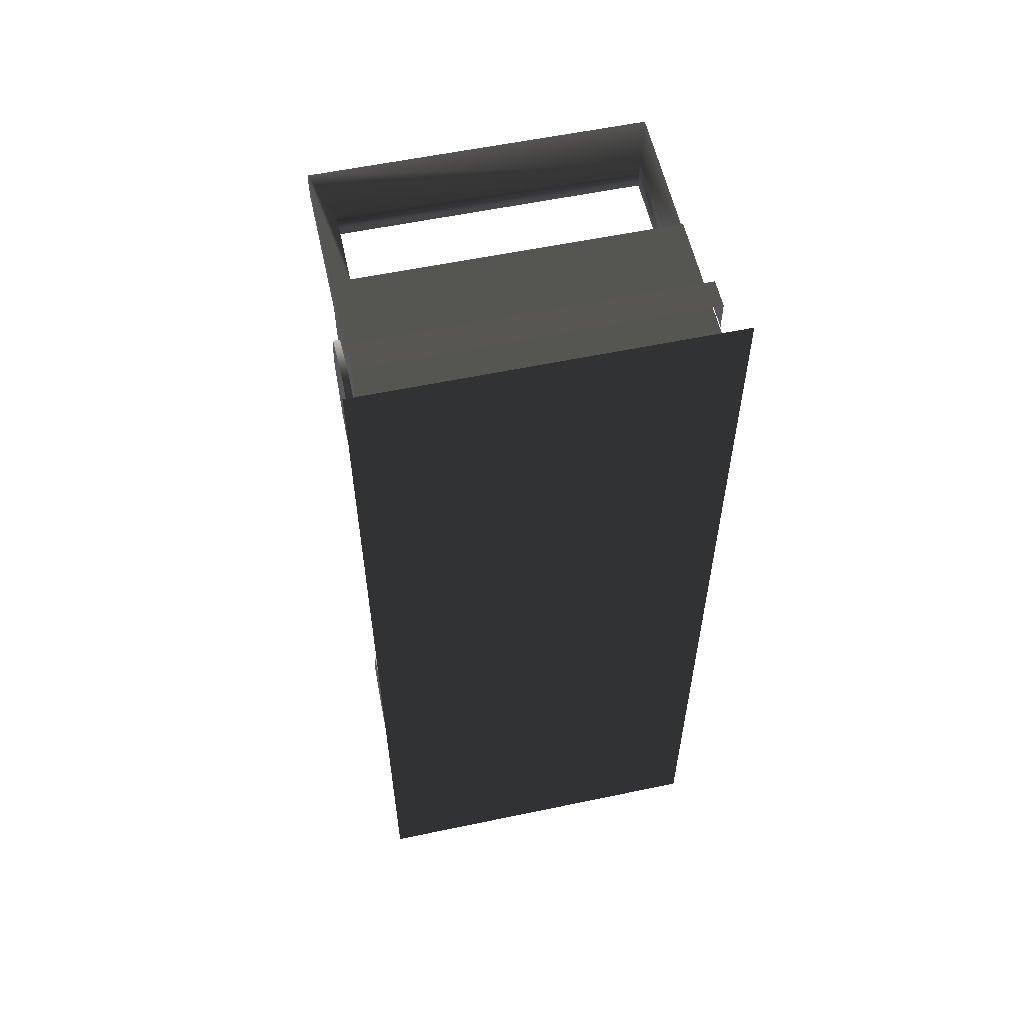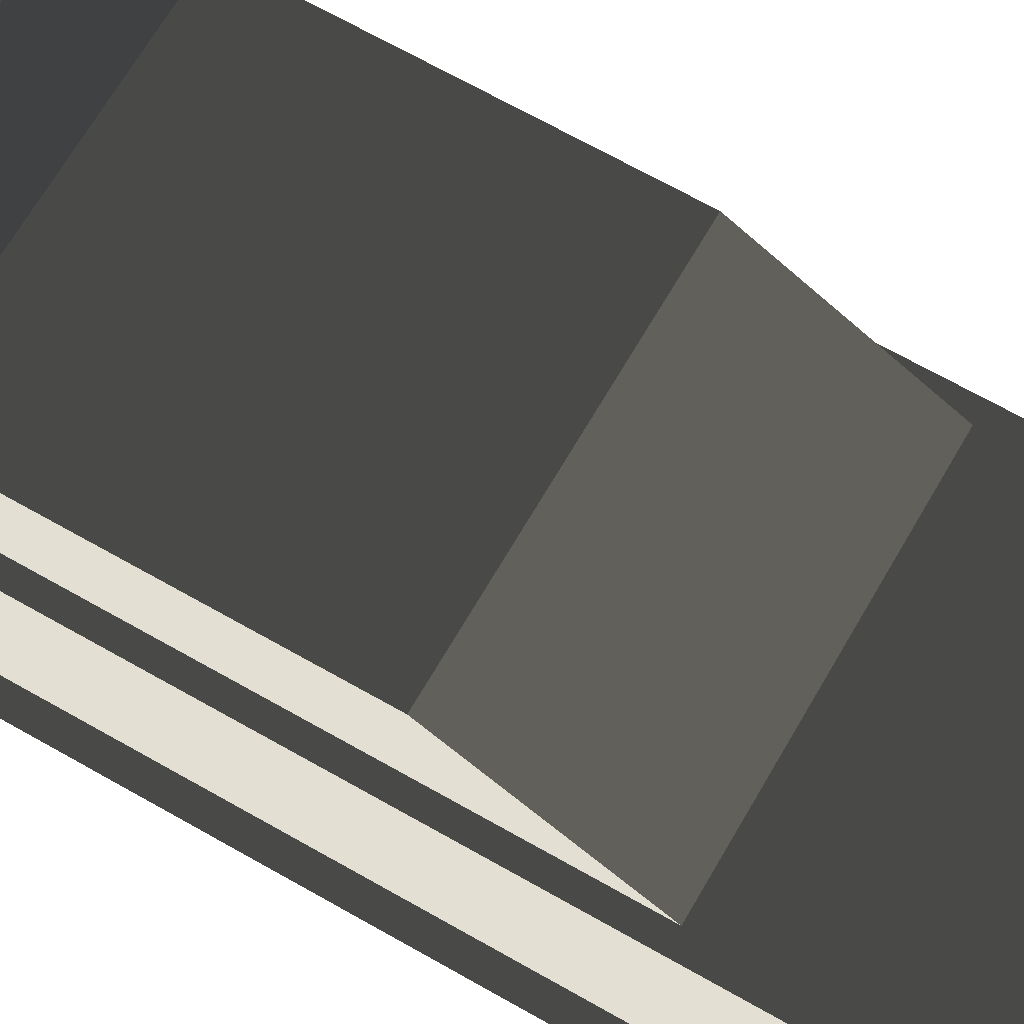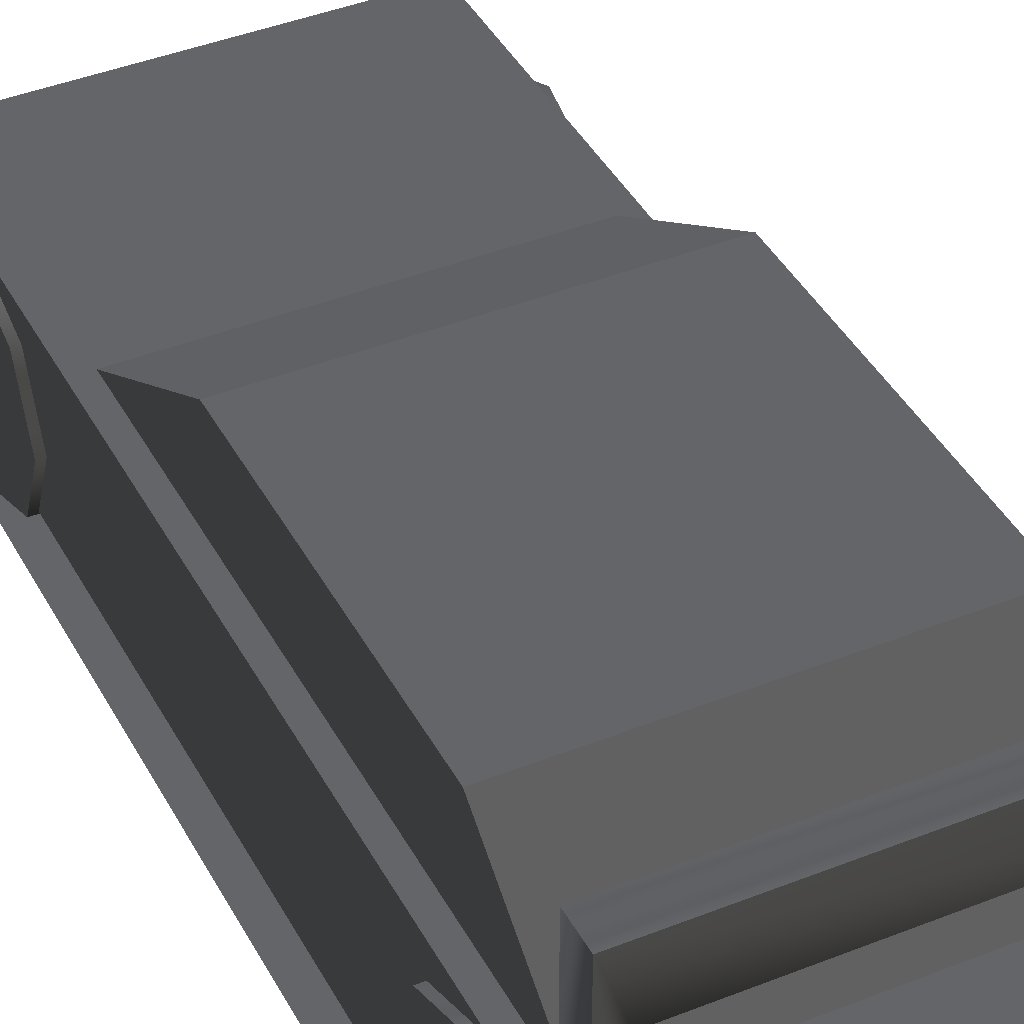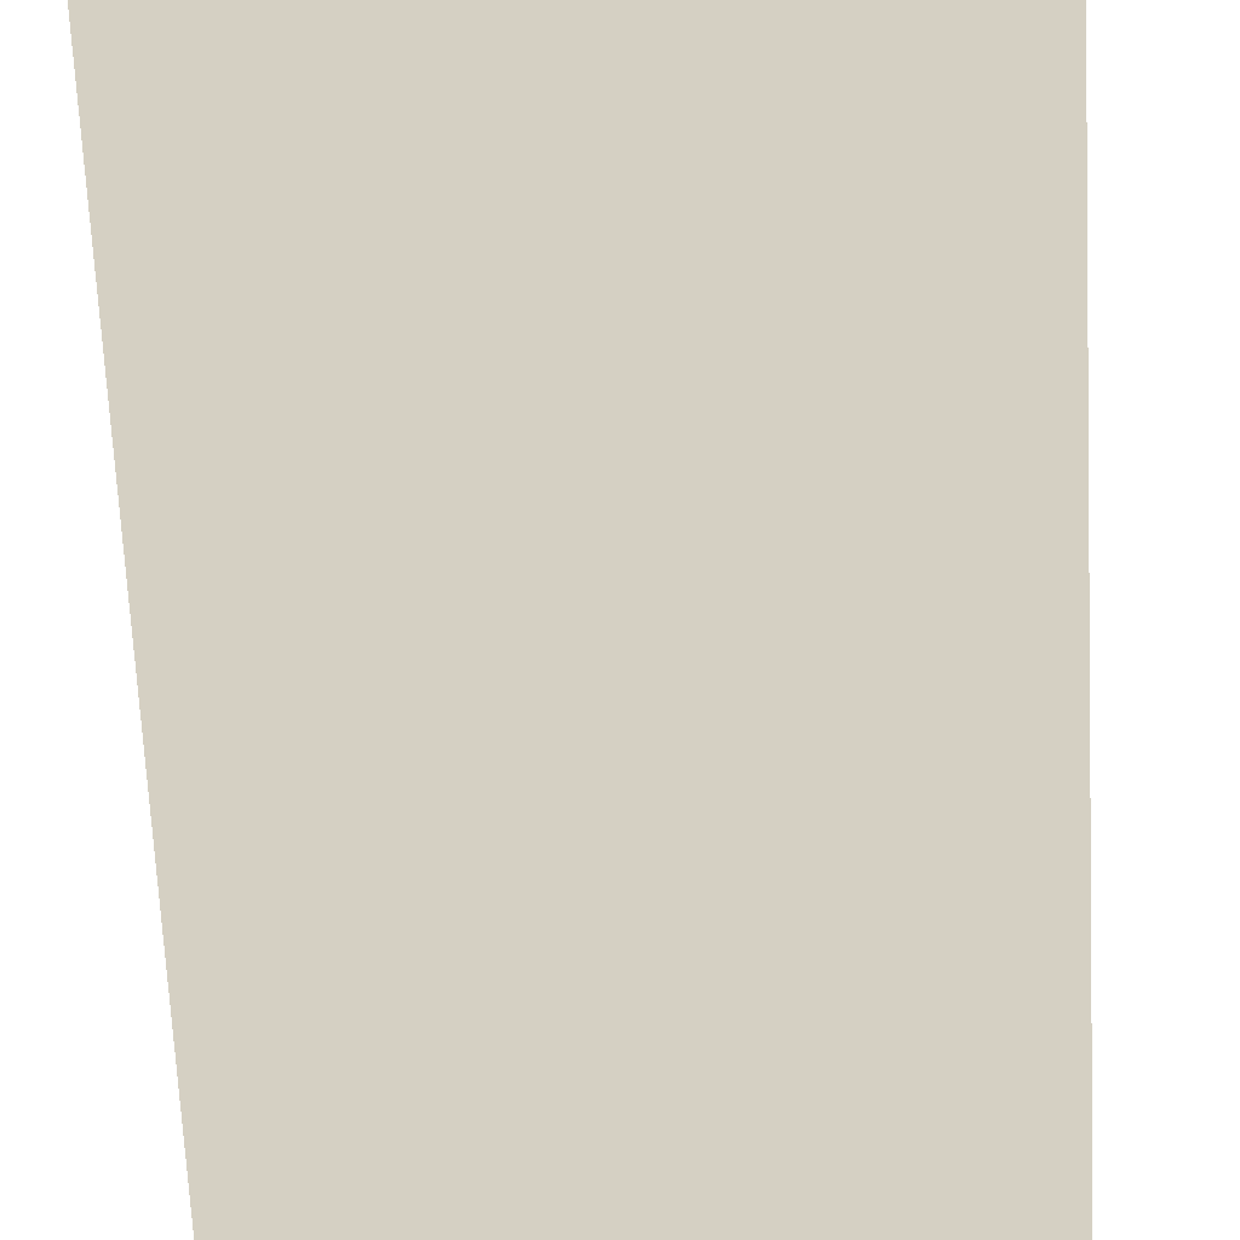
<metadata>
{"format":"obj","ext":"obj","renderer":"f3d","projection":"perspective","resolution":1024,"background":"white","views":[{"elev":57.3,"azim":-12.3,"up":"+Z"},{"elev":67.1,"azim":119.9,"up":"+Y"},{"elev":40.9,"azim":-26.0,"up":"+Y"},{"elev":-63.3,"azim":-177.3,"up":"+Y"}]}
</metadata>
<code>
v  -20.01 20.44 50.78
v  19.99 20.44 50.78
v  19.99 20.42 -51.28
v  19.99 20.42 -51.28
v  -20.01 20.42 -51.28
v  -20.01 20.44 50.78
v  19.99 3.321 -51.28
v  -20.01 3.321 -51.28
v  -20.01 20.42 -51.28
v  -20.01 20.42 -51.28
v  19.99 20.42 -51.28
v  19.99 3.321 -51.28
v  19.99 3.321 50.78
v  19.99 20.44 50.78
v  -20.01 20.44 50.78
v  -20.01 20.44 50.78
v  -20.01 3.321 50.78
v  19.99 3.321 50.78
v  19.99 3.321 50.78
v  19.99 3.321 -51.28
v  19.99 20.42 -51.28
v  19.99 20.42 -51.28
v  19.99 20.44 50.78
v  19.99 3.321 50.78
v  -13.12 10.12 -26.93
v  -13.12 17.19 -29.86
v  -20.8 17.19 -29.86
v  -20.8 17.19 -29.86
v  -20.8 10.12 -26.93
v  -13.12 10.12 -26.93
v  -13.12 17.19 -29.86
v  -13.12 20.12 -36.93
v  -20.8 20.12 -36.93
v  -20.8 20.12 -36.93
v  -20.8 17.19 -29.86
v  -13.12 17.19 -29.86
v  -13.12 20.12 -36.93
v  -13.12 17.19 -44
v  -20.8 17.19 -44
v  -20.8 17.19 -44
v  -20.8 20.12 -36.93
v  -13.12 20.12 -36.93
v  -13.12 17.19 -44
v  -13.12 10.12 -46.93
v  -20.8 10.12 -46.93
v  -20.8 10.12 -46.93
v  -20.8 17.19 -44
v  -13.12 17.19 -44
v  -13.12 10.12 -46.93
v  -13.12 3.044 -44
v  -20.8 3.044 -44
v  -20.8 3.044 -44
v  -20.8 10.12 -46.93
v  -13.12 10.12 -46.93
v  -13.12 3.044 -44
v  -13.12 0.1153 -36.93
v  -20.8 0.1153 -36.93
v  -20.8 0.1153 -36.93
v  -20.8 3.044 -44
v  -13.12 3.044 -44
v  -13.12 0.1153 -36.93
v  -13.12 3.044 -29.86
v  -20.8 3.044 -29.86
v  -20.8 3.044 -29.86
v  -20.8 0.1153 -36.93
v  -13.12 0.1153 -36.93
v  -13.12 3.044 -29.86
v  -13.12 10.12 -26.93
v  -20.8 10.12 -26.93
v  -20.8 10.12 -26.93
v  -20.8 3.044 -29.86
v  -13.12 3.044 -29.86
v  -13.12 0.1153 -36.93
v  -13.12 3.044 -44
v  -13.12 10.12 -46.93
v  -13.12 10.12 -46.93
v  -13.12 17.19 -44
v  -13.12 20.12 -36.93
v  -13.12 20.12 -36.93
v  -13.12 17.19 -29.86
v  -13.12 10.12 -26.93
v  -13.12 10.12 -46.93
v  -13.12 20.12 -36.93
v  -13.12 10.12 -26.93
v  -13.12 0.1153 -36.93
v  -13.12 10.12 -46.93
v  -13.12 10.12 -26.93
v  -13.12 3.044 -29.86
v  -13.12 0.1153 -36.93
v  -13.12 10.12 -26.93
v  -20.8 17.19 -29.86
v  -20.8 20.12 -36.93
v  -20.8 17.19 -44
v  -20.8 17.19 -44
v  -20.8 10.12 -46.93
v  -20.8 3.044 -44
v  -20.8 3.044 -44
v  -20.8 0.1153 -36.93
v  -20.8 3.044 -29.86
v  -20.8 17.19 -44
v  -20.8 3.044 -44
v  -20.8 3.044 -29.86
v  -20.8 17.19 -29.86
v  -20.8 17.19 -44
v  -20.8 3.044 -29.86
v  -20.8 10.12 -26.93
v  -20.8 17.19 -29.86
v  -20.8 3.044 -29.86
v  -13.12 10.12 47.68
v  -13.12 17.19 44.75
v  -20.8 17.19 44.75
v  -20.8 17.19 44.75
v  -20.8 10.12 47.68
v  -13.12 10.12 47.68
v  -13.12 17.19 44.75
v  -13.12 20.12 37.68
v  -20.8 20.12 37.68
v  -20.8 20.12 37.68
v  -20.8 17.19 44.75
v  -13.12 17.19 44.75
v  -13.12 20.12 37.68
v  -13.12 17.19 30.61
v  -20.8 17.19 30.61
v  -20.8 17.19 30.61
v  -20.8 20.12 37.68
v  -13.12 20.12 37.68
v  -13.12 17.19 30.61
v  -13.12 10.12 27.68
v  -20.8 10.12 27.68
v  -20.8 10.12 27.68
v  -20.8 17.19 30.61
v  -13.12 17.19 30.61
v  -13.12 10.12 27.68
v  -13.12 3.044 30.61
v  -20.8 3.044 30.61
v  -20.8 3.044 30.61
v  -20.8 10.12 27.68
v  -13.12 10.12 27.68
v  -13.12 3.044 30.61
v  -13.12 0.1153 37.68
v  -20.8 0.1153 37.68
v  -20.8 0.1153 37.68
v  -20.8 3.044 30.61
v  -13.12 3.044 30.61
v  -13.12 0.1153 37.68
v  -13.12 3.044 44.75
v  -20.8 3.044 44.75
v  -20.8 3.044 44.75
v  -20.8 0.1153 37.68
v  -13.12 0.1153 37.68
v  -13.12 3.044 44.75
v  -13.12 10.12 47.68
v  -20.8 10.12 47.68
v  -20.8 10.12 47.68
v  -20.8 3.044 44.75
v  -13.12 3.044 44.75
v  -13.12 0.1153 37.68
v  -13.12 3.044 30.61
v  -13.12 10.12 27.68
v  -13.12 10.12 27.68
v  -13.12 17.19 30.61
v  -13.12 20.12 37.68
v  -13.12 20.12 37.68
v  -13.12 17.19 44.75
v  -13.12 10.12 47.68
v  -13.12 10.12 27.68
v  -13.12 20.12 37.68
v  -13.12 10.12 47.68
v  -13.12 0.1153 37.68
v  -13.12 10.12 27.68
v  -13.12 10.12 47.68
v  -13.12 3.044 44.75
v  -13.12 0.1153 37.68
v  -13.12 10.12 47.68
v  -20.8 17.19 44.75
v  -20.8 20.12 37.68
v  -20.8 17.19 30.61
v  -20.8 17.19 30.61
v  -20.8 10.12 27.68
v  -20.8 3.044 30.61
v  -20.8 3.044 30.61
v  -20.8 0.1153 37.68
v  -20.8 3.044 44.75
v  -20.8 17.19 30.61
v  -20.8 3.044 30.61
v  -20.8 3.044 44.75
v  -20.8 17.19 44.75
v  -20.8 17.19 30.61
v  -20.8 3.044 44.75
v  -20.8 10.12 47.68
v  -20.8 17.19 44.75
v  -20.8 3.044 44.75
v  -20.01 3.321 -51.28
v  -20.01 3.321 50.78
v  -20.01 20.44 50.78
v  -20.01 20.44 50.78
v  -20.01 20.42 -51.28
v  -20.01 3.321 -51.28
v  -18 31.32 -3.657
v  -18 31.32 31.17
v  18 31.32 31.17
v  18 31.32 31.17
v  18 31.32 -3.657
v  -18 31.32 -3.657
v  -18 20.61 -21.47
v  -18 20.61 44.64
v  -18 31.32 31.17
v  -18 31.32 31.17
v  -18 31.32 -3.657
v  -18 20.61 -21.47
v  -18 20.61 44.64
v  18 20.61 44.64
v  18 31.32 31.17
v  18 31.32 31.17
v  -18 31.32 31.17
v  -18 20.61 44.64
v  18 20.61 44.64
v  18 20.61 -21.47
v  18 31.32 -3.657
v  18 31.32 -3.657
v  18 31.32 31.17
v  18 20.61 44.64
v  18 20.61 -21.47
v  -18 20.61 -21.47
v  -18 31.32 -3.657
v  -18 31.32 -3.657
v  18 31.32 -3.657
v  18 20.61 -21.47
v  20.81 10.12 -26.93
v  20.81 17.19 -29.86
v  13.14 17.19 -29.86
v  13.14 17.19 -29.86
v  13.14 10.12 -26.93
v  20.81 10.12 -26.93
v  20.81 17.19 -29.86
v  20.81 20.12 -36.93
v  13.14 20.12 -36.93
v  13.14 20.12 -36.93
v  13.14 17.19 -29.86
v  20.81 17.19 -29.86
v  20.81 20.12 -36.93
v  20.81 17.19 -44
v  13.14 17.19 -44
v  13.14 17.19 -44
v  13.14 20.12 -36.93
v  20.81 20.12 -36.93
v  20.81 17.19 -44
v  20.81 10.12 -46.93
v  13.14 10.12 -46.93
v  13.14 10.12 -46.93
v  13.14 17.19 -44
v  20.81 17.19 -44
v  20.81 10.12 -46.93
v  20.81 3.044 -44
v  13.14 3.044 -44
v  13.14 3.044 -44
v  13.14 10.12 -46.93
v  20.81 10.12 -46.93
v  20.81 3.044 -44
v  20.81 0.1153 -36.93
v  13.14 0.1153 -36.93
v  13.14 0.1153 -36.93
v  13.14 3.044 -44
v  20.81 3.044 -44
v  20.81 0.1153 -36.93
v  20.81 3.044 -29.86
v  13.14 3.044 -29.86
v  13.14 3.044 -29.86
v  13.14 0.1153 -36.93
v  20.81 0.1153 -36.93
v  20.81 3.044 -29.86
v  20.81 10.12 -26.93
v  13.14 10.12 -26.93
v  13.14 10.12 -26.93
v  13.14 3.044 -29.86
v  20.81 3.044 -29.86
v  20.81 0.1153 -36.93
v  20.81 3.044 -44
v  20.81 10.12 -46.93
v  20.81 10.12 -46.93
v  20.81 17.19 -44
v  20.81 20.12 -36.93
v  20.81 20.12 -36.93
v  20.81 17.19 -29.86
v  20.81 10.12 -26.93
v  20.81 10.12 -46.93
v  20.81 20.12 -36.93
v  20.81 10.12 -26.93
v  20.81 0.1153 -36.93
v  20.81 10.12 -46.93
v  20.81 10.12 -26.93
v  20.81 3.044 -29.86
v  20.81 0.1153 -36.93
v  20.81 10.12 -26.93
v  13.14 17.19 -29.86
v  13.14 20.12 -36.93
v  13.14 17.19 -44
v  13.14 17.19 -44
v  13.14 10.12 -46.93
v  13.14 3.044 -44
v  13.14 3.044 -44
v  13.14 0.1153 -36.93
v  13.14 3.044 -29.86
v  13.14 17.19 -44
v  13.14 3.044 -44
v  13.14 3.044 -29.86
v  13.14 17.19 -29.86
v  13.14 17.19 -44
v  13.14 3.044 -29.86
v  13.14 10.12 -26.93
v  13.14 17.19 -29.86
v  13.14 3.044 -29.86
v  20.81 10.12 47.68
v  20.81 17.19 44.75
v  13.14 17.19 44.75
v  13.14 17.19 44.75
v  13.14 10.12 47.68
v  20.81 10.12 47.68
v  20.81 17.19 44.75
v  20.81 20.12 37.68
v  13.14 20.12 37.68
v  13.14 20.12 37.68
v  13.14 17.19 44.75
v  20.81 17.19 44.75
v  20.81 20.12 37.68
v  20.81 17.19 30.61
v  13.14 17.19 30.61
v  13.14 17.19 30.61
v  13.14 20.12 37.68
v  20.81 20.12 37.68
v  20.81 17.19 30.61
v  20.81 10.12 27.68
v  13.14 10.12 27.68
v  13.14 10.12 27.68
v  13.14 17.19 30.61
v  20.81 17.19 30.61
v  20.81 10.12 27.68
v  20.81 3.044 30.61
v  13.14 3.044 30.61
v  13.14 3.044 30.61
v  13.14 10.12 27.68
v  20.81 10.12 27.68
v  20.81 3.044 30.61
v  20.81 0.1153 37.68
v  13.14 0.1153 37.68
v  13.14 0.1153 37.68
v  13.14 3.044 30.61
v  20.81 3.044 30.61
v  20.81 0.1153 37.68
v  20.81 3.044 44.75
v  13.14 3.044 44.75
v  13.14 3.044 44.75
v  13.14 0.1153 37.68
v  20.81 0.1153 37.68
v  20.81 3.044 44.75
v  20.81 10.12 47.68
v  13.14 10.12 47.68
v  13.14 10.12 47.68
v  13.14 3.044 44.75
v  20.81 3.044 44.75
v  20.81 0.1153 37.68
v  20.81 3.044 30.61
v  20.81 10.12 27.68
v  20.81 10.12 27.68
v  20.81 17.19 30.61
v  20.81 20.12 37.68
v  20.81 20.12 37.68
v  20.81 17.19 44.75
v  20.81 10.12 47.68
v  20.81 10.12 27.68
v  20.81 20.12 37.68
v  20.81 10.12 47.68
v  20.81 0.1153 37.68
v  20.81 10.12 27.68
v  20.81 10.12 47.68
v  20.81 3.044 44.75
v  20.81 0.1153 37.68
v  20.81 10.12 47.68
v  13.14 17.19 44.75
v  13.14 20.12 37.68
v  13.14 17.19 30.61
v  13.14 17.19 30.61
v  13.14 10.12 27.68
v  13.14 3.044 30.61
v  13.14 3.044 30.61
v  13.14 0.1153 37.68
v  13.14 3.044 44.75
v  13.14 17.19 30.61
v  13.14 3.044 30.61
v  13.14 3.044 44.75
v  13.14 17.19 44.75
v  13.14 17.19 30.61
v  13.14 3.044 44.75
v  13.14 10.12 47.68
v  13.14 17.19 44.75
v  13.14 3.044 44.75
v  -20.01 8.672 -51.46
v  19.99 8.672 -51.46
v  19.99 8.646 -54.87
v  19.99 8.646 -54.87
v  -20.01 8.646 -54.87
v  -20.01 8.672 -51.46
v  19.99 5.046 -54.87
v  -20.01 5.046 -54.87
v  -20.01 8.646 -54.87
v  -20.01 8.646 -54.87
v  19.99 8.646 -54.87
v  19.99 5.046 -54.87
v  19.99 5.046 -51.46
v  19.99 5.046 -54.87
v  19.99 8.646 -54.87
v  19.99 8.646 -54.87
v  19.99 8.672 -51.46
v  19.99 5.046 -51.46
v  -20.01 5.046 -54.87
v  -20.01 5.046 -51.46
v  -20.01 8.672 -51.46
v  -20.01 8.672 -51.46
v  -20.01 8.646 -54.87
v  -20.01 5.046 -54.87
v  -17.76 20.58 46.23
v  -17.76 31.16 46.23
v  -17.76 31.17 49.71
v  -17.76 31.17 49.71
v  -17.76 20.58 49.71
v  -17.76 20.58 46.23
v  -20.01 20.58 46.23
v  -20.01 20.58 49.71
v  -20.01 37.66 49.71
v  -20.01 37.66 49.71
v  -20.01 37.63 46.23
v  -20.01 20.58 46.23
v  20.09 20.58 49.71
v  20.09 20.58 46.23
v  20.09 37.63 46.23
v  20.09 37.63 46.23
v  20.09 37.66 49.71
v  20.09 20.58 49.71
v  17.84 20.58 46.23
v  17.84 20.58 49.71
v  17.84 31.17 49.71
v  17.84 31.17 49.71
v  17.84 31.16 46.23
v  17.84 20.58 46.23
v  20.09 37.66 49.71
v  20.09 37.63 46.23
v  -20.01 37.63 46.23
v  -20.01 37.63 46.23
v  -20.01 37.66 49.71
v  20.09 37.66 49.71
v  20.09 20.58 46.23
v  17.84 20.58 46.23
v  17.84 31.16 46.23
v  20.09 37.63 46.23
v  20.09 20.58 46.23
v  17.84 31.16 46.23
v  20.09 37.63 46.23
v  17.84 31.16 46.23
v  -17.76 31.16 46.23
v  -17.76 20.58 46.23
v  -20.01 20.58 46.23
v  -20.01 37.63 46.23
v  -17.76 31.16 46.23
v  -17.76 20.58 46.23
v  -20.01 37.63 46.23
v  20.09 37.63 46.23
v  -17.76 31.16 46.23
v  -20.01 37.63 46.23
v  17.84 31.16 46.23
v  17.84 31.17 49.71
v  -17.76 31.17 49.71
v  -17.76 31.17 49.71
v  -17.76 31.16 46.23
v  17.84 31.16 46.23
v  17.84 31.17 49.71
v  17.84 20.58 49.71
v  20.09 20.58 49.71
v  17.84 31.17 49.71
v  20.09 20.58 49.71
v  20.09 37.66 49.71
v  17.84 31.17 49.71
v  20.09 37.66 49.71
v  -20.01 37.66 49.71
v  -20.01 37.66 49.71
v  -20.01 20.58 49.71
v  -17.76 20.58 49.71
v  -20.01 37.66 49.71
v  -17.76 20.58 49.71
v  -17.76 31.17 49.71
v  17.84 31.17 49.71
v  -20.01 37.66 49.71
v  -17.76 31.17 49.71
v  -20.01 5.169 54.71
v  19.99 5.169 54.71
v  19.99 8.583 54.69
v  19.99 8.583 54.69
v  -20.01 8.583 54.69
v  -20.01 5.169 54.71
v  19.99 8.583 51.09
v  -20.01 8.583 51.09
v  -20.01 8.583 54.69
v  -20.01 8.583 54.69
v  19.99 8.583 54.69
v  19.99 8.583 51.09
v  19.99 5.169 51.09
v  19.99 8.583 51.09
v  19.99 8.583 54.69
v  19.99 8.583 54.69
v  19.99 5.169 54.71
v  19.99 5.169 51.09
v  -20.01 8.583 51.09
v  -20.01 5.169 51.09
v  -20.01 5.169 54.71
v  -20.01 5.169 54.71
v  -20.01 8.583 54.69
v  -20.01 8.583 51.09
v  -21.62 0.05368 -56.83
v  -21.62 0.05368 56.83
v  21.62 0.05368 56.83
v  21.62 0.05368 56.83
v  21.62 0.05368 -56.83
v  -21.62 0.05368 -56.83
g vhe17_0
f 1 2 3
f 4 5 6
f 7 8 9
f 10 11 12
f 13 14 15
f 16 17 18
f 19 20 21
f 22 23 24
f 25 26 27
f 28 29 30
f 31 32 33
f 34 35 36
f 37 38 39
f 40 41 42
f 43 44 45
f 46 47 48
f 49 50 51
f 52 53 54
f 55 56 57
f 58 59 60
f 61 62 63
f 64 65 66
f 67 68 69
f 70 71 72
f 73 74 75
f 76 77 78
f 79 80 81
f 82 83 84
f 85 86 87
f 88 89 90
f 91 92 93
f 94 95 96
f 97 98 99
f 100 101 102
f 103 104 105
f 106 107 108
f 109 110 111
f 112 113 114
f 115 116 117
f 118 119 120
f 121 122 123
f 124 125 126
f 127 128 129
f 130 131 132
f 133 134 135
f 136 137 138
f 139 140 141
f 142 143 144
f 145 146 147
f 148 149 150
f 151 152 153
f 154 155 156
f 157 158 159
f 160 161 162
f 163 164 165
f 166 167 168
f 169 170 171
f 172 173 174
f 175 176 177
f 178 179 180
f 181 182 183
f 184 185 186
f 187 188 189
f 190 191 192
f 193 194 195
f 196 197 198
f 199 200 201
f 202 203 204
f 205 206 207
f 208 209 210
f 211 212 213
f 214 215 216
f 217 218 219
f 220 221 222
f 223 224 225
f 226 227 228
f 229 230 231
f 232 233 234
f 235 236 237
f 238 239 240
f 241 242 243
f 244 245 246
f 247 248 249
f 250 251 252
f 253 254 255
f 256 257 258
f 259 260 261
f 262 263 264
f 265 266 267
f 268 269 270
f 271 272 273
f 274 275 276
f 277 278 279
f 280 281 282
f 283 284 285
f 286 287 288
f 289 290 291
f 292 293 294
f 295 296 297
f 298 299 300
f 301 302 303
f 304 305 306
f 307 308 309
f 310 311 312
f 313 314 315
f 316 317 318
f 319 320 321
f 322 323 324
f 325 326 327
f 328 329 330
f 331 332 333
f 334 335 336
f 337 338 339
f 340 341 342
f 343 344 345
f 346 347 348
f 349 350 351
f 352 353 354
f 355 356 357
f 358 359 360
f 361 362 363
f 364 365 366
f 367 368 369
f 370 371 372
f 373 374 375
f 376 377 378
f 379 380 381
f 382 383 384
f 385 386 387
f 388 389 390
f 391 392 393
f 394 395 396
f 397 398 399
f 400 401 402
f 403 404 405
f 406 407 408
f 409 410 411
f 412 413 414
f 415 416 417
f 418 419 420
f 421 422 423
f 424 425 426
f 427 428 429
f 430 431 432
f 433 434 435
f 436 437 438
f 439 440 441
f 442 443 444
f 445 446 447
f 448 449 450
f 451 452 453
f 454 455 456
f 457 458 459
f 460 461 462
f 463 464 465
f 466 467 468
f 469 470 471
f 472 473 474
f 475 476 477
f 478 479 480
f 481 482 483
f 484 485 486
f 487 488 489
f 490 491 492
f 493 494 495
f 496 497 498
f 499 500 501
f 502 503 504
f 505 506 507
f 508 509 510
f 511 512 513
f 514 515 516
f 517 518 519
f 520 521 522

</code>
